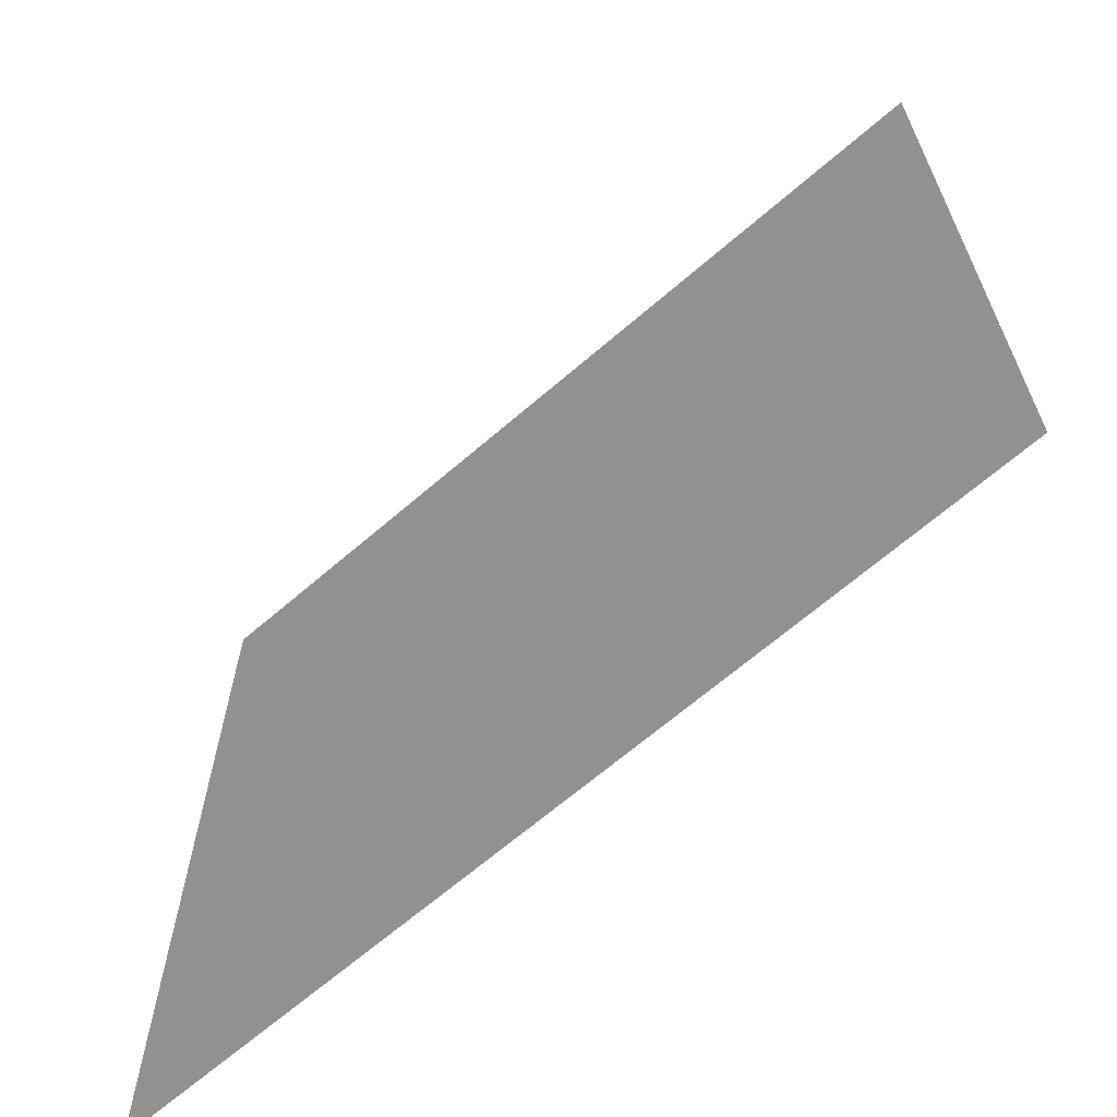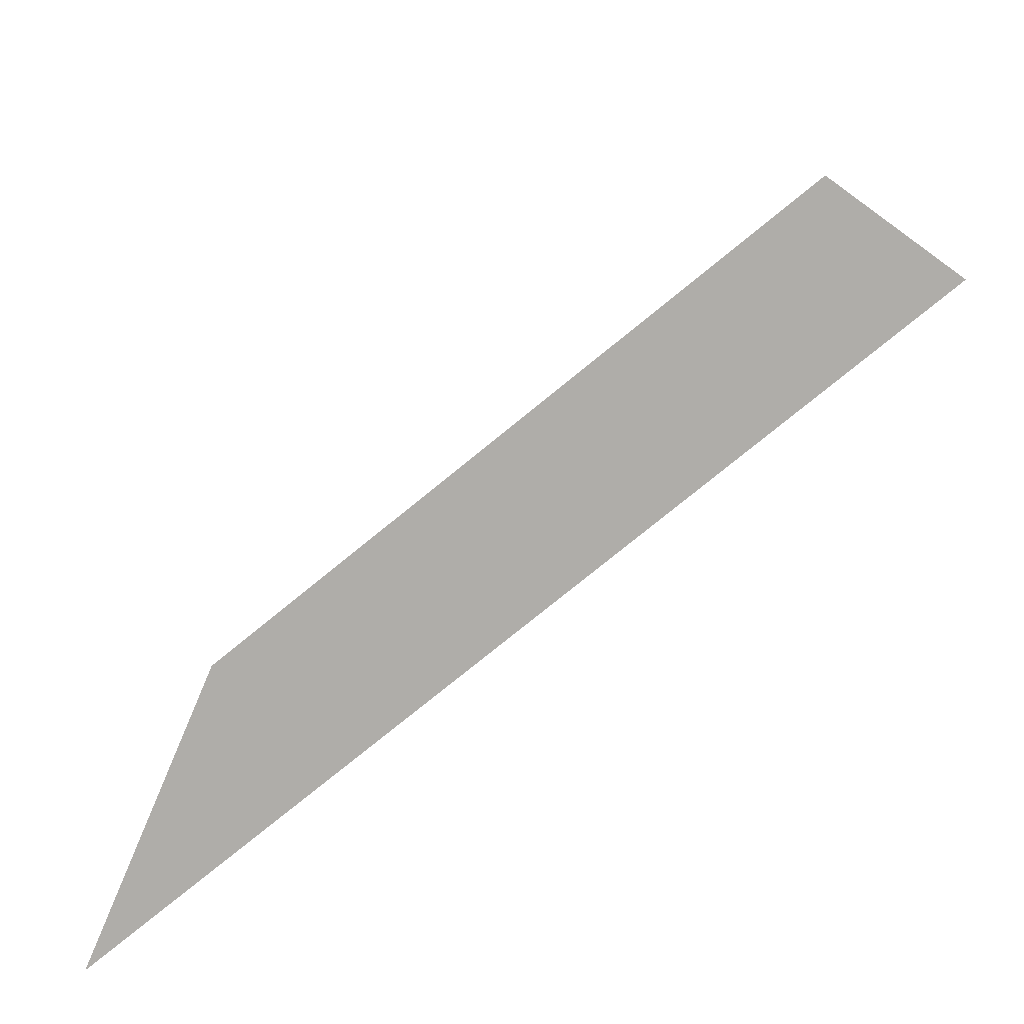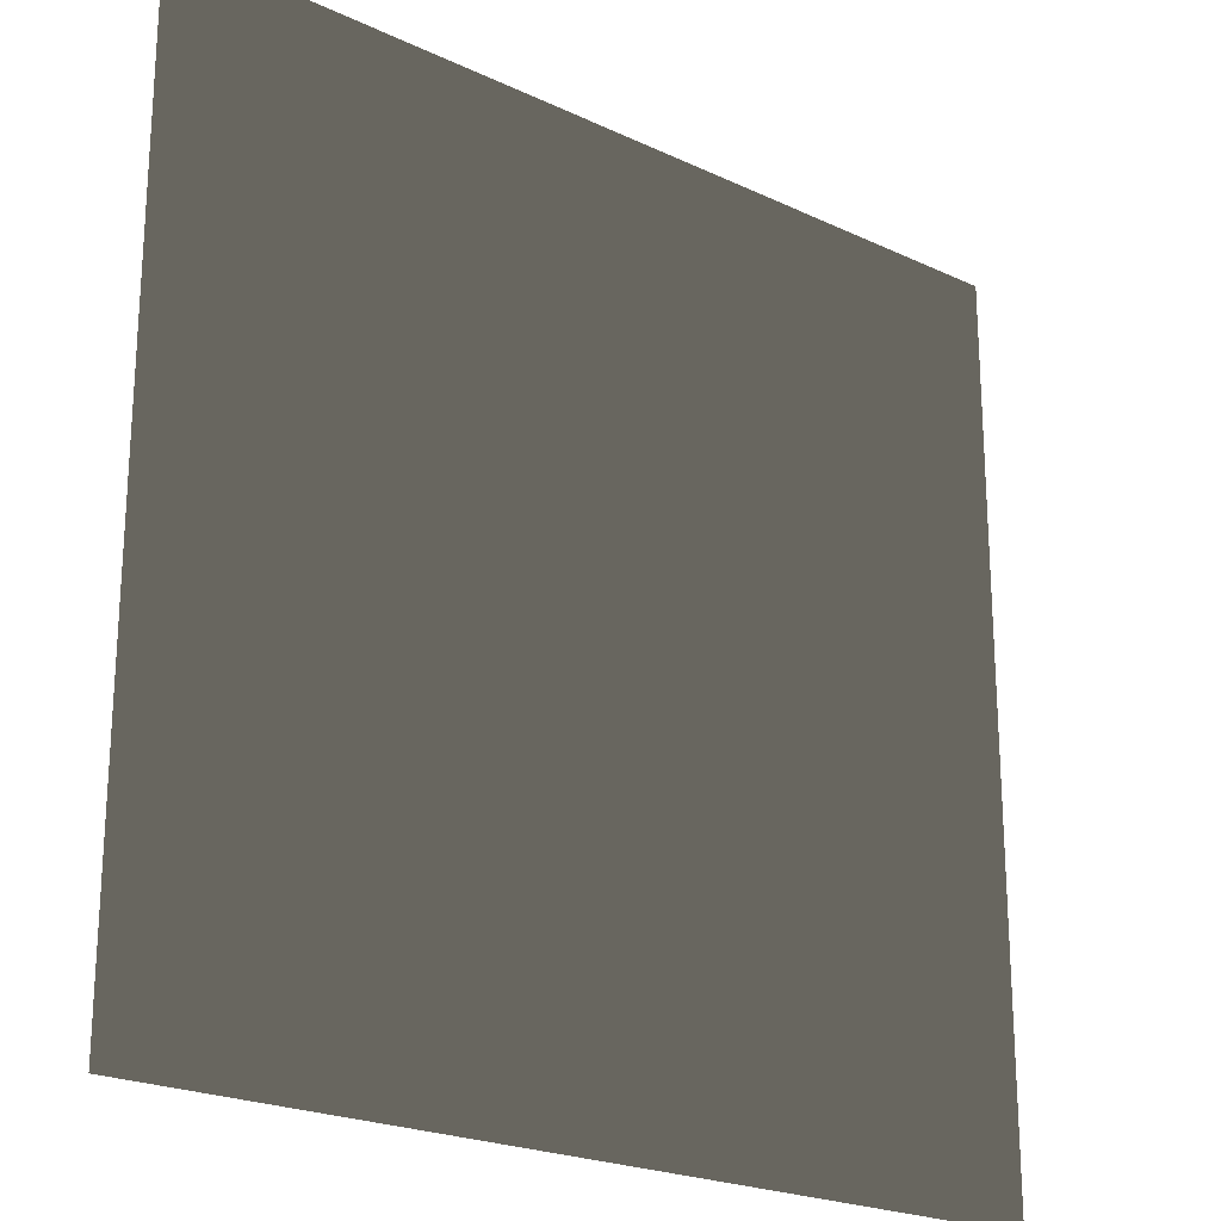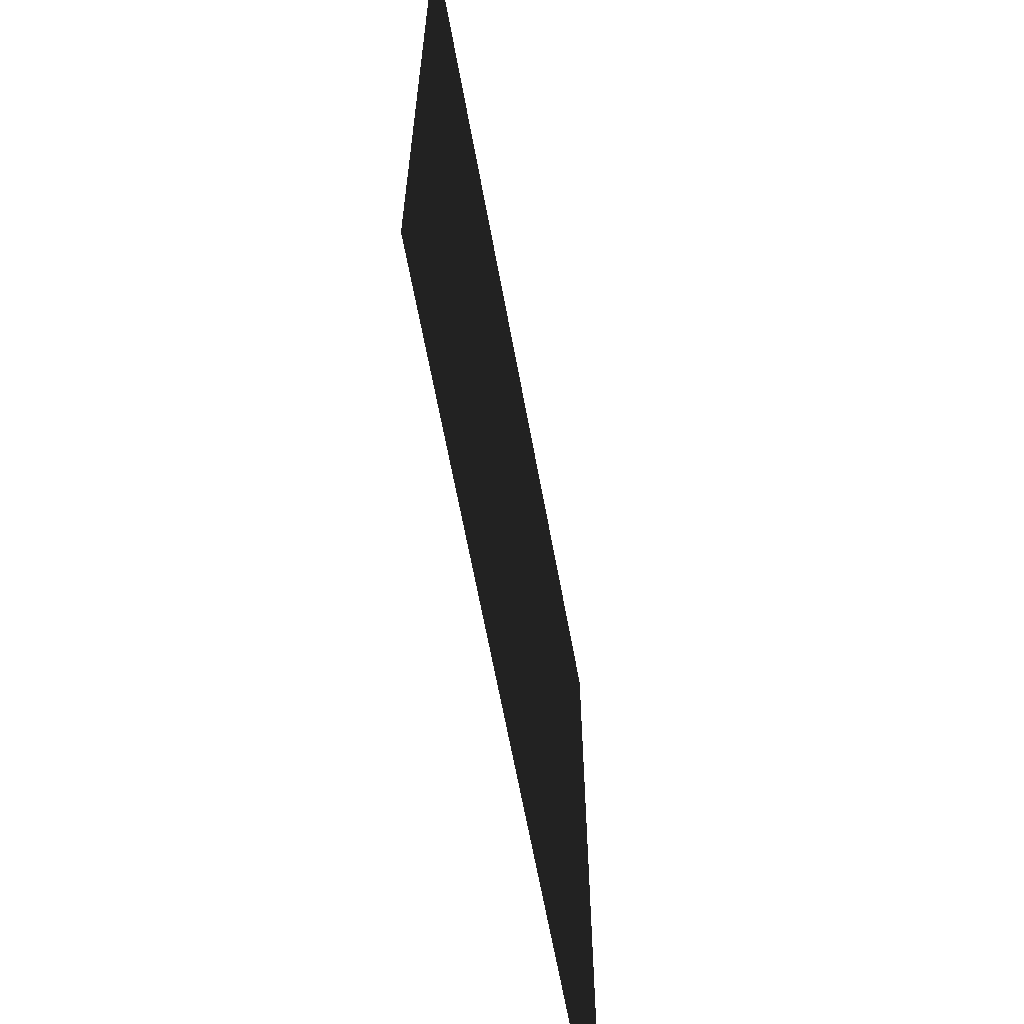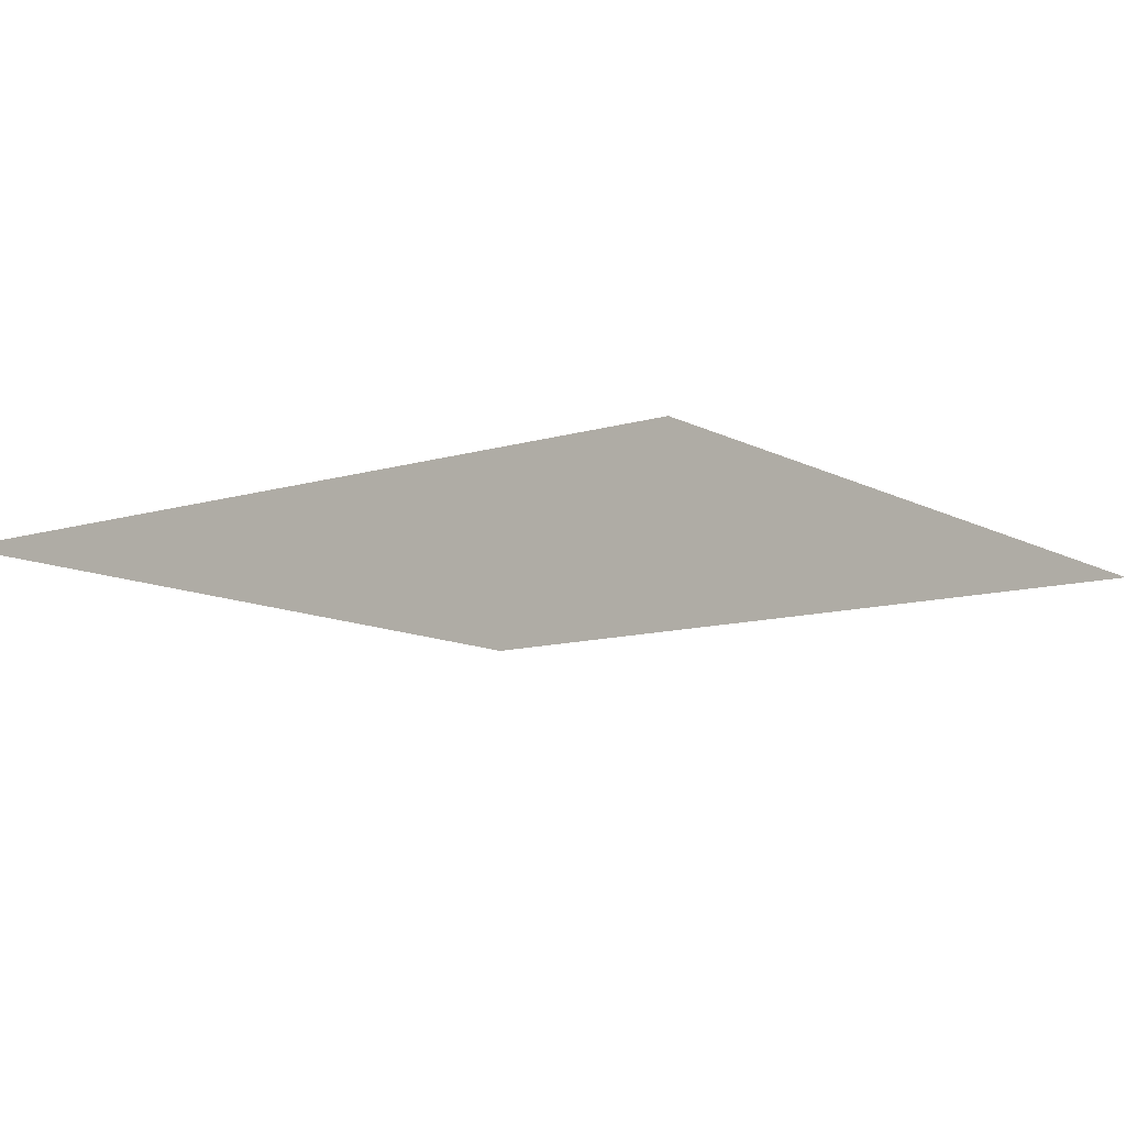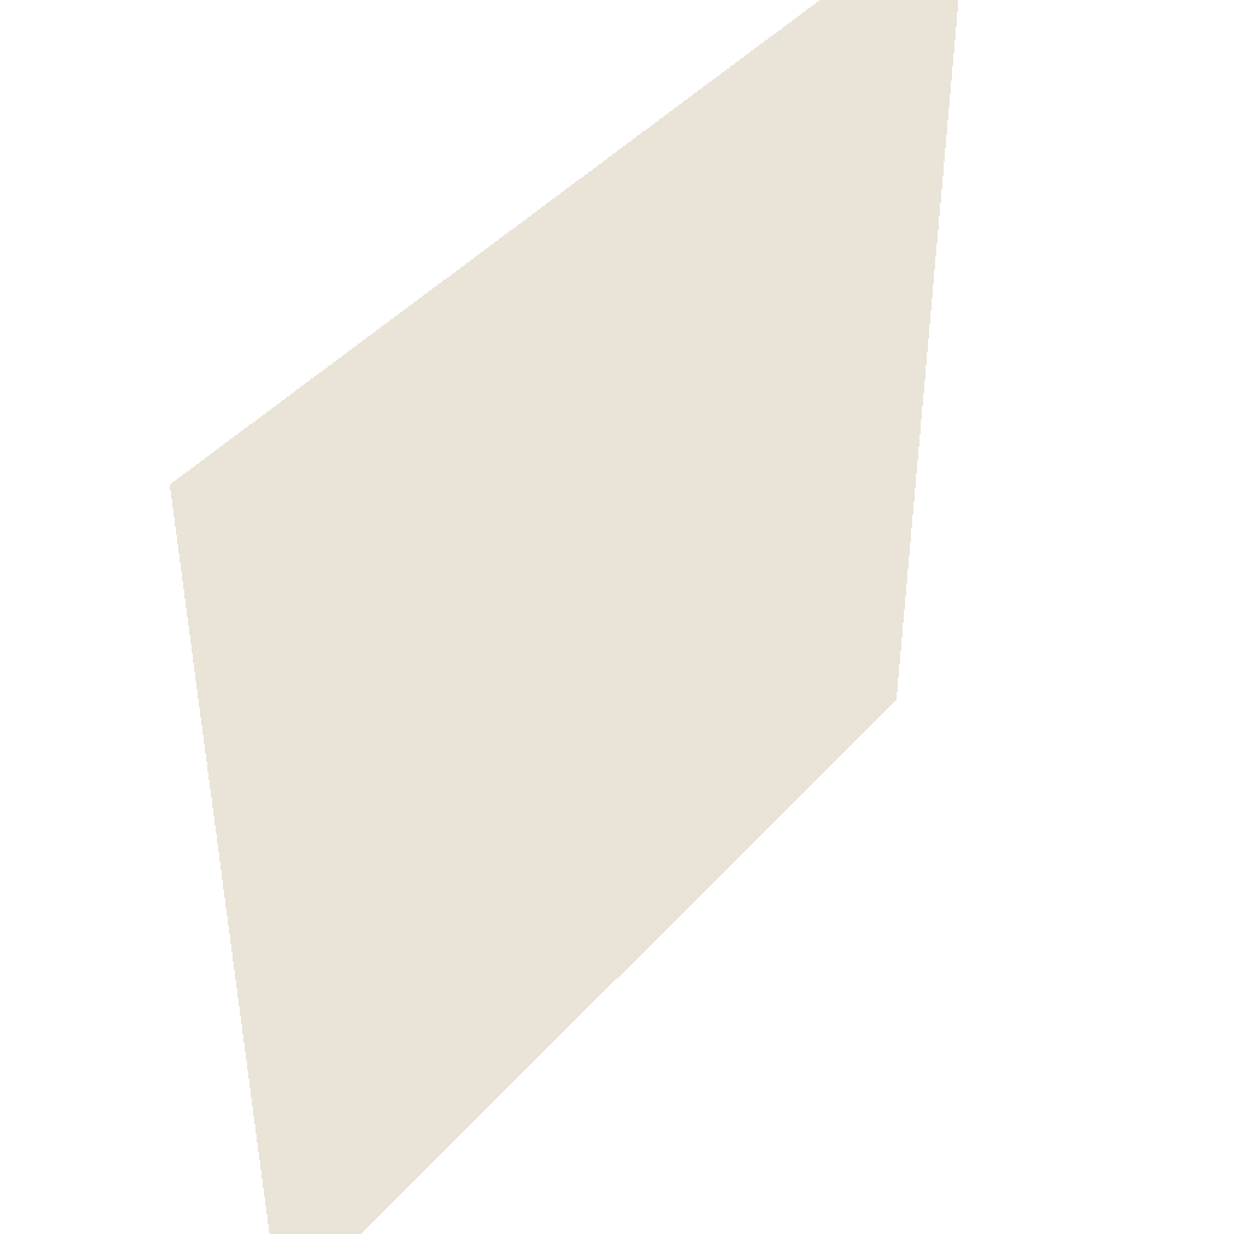
<metadata>
{"format":"obj","ext":"obj","renderer":"f3d","projection":"perspective","resolution":1024,"background":"white","views":[{"elev":-66.1,"azim":-139.0,"up":"+Z"},{"elev":-77.4,"azim":-140.9,"up":"+Z"},{"elev":-22.2,"azim":-39.3,"up":"+Z"},{"elev":-64.4,"azim":-79.6,"up":"+Z"},{"elev":-10.9,"azim":37.3,"up":"+Y"},{"elev":43.5,"azim":-52.2,"up":"+Z"}]}
</metadata>
<code>
v -0.0003004 0.0001571 157.5
v 157.5 -0.0001022 -1.539e-05
v -0.0001502 0.0001571 -4.59e-05
v 157.5 0.0001145 157.5
g B2_BricksWall_6803_12
f 1 3 2
f 2 4 1

</code>
